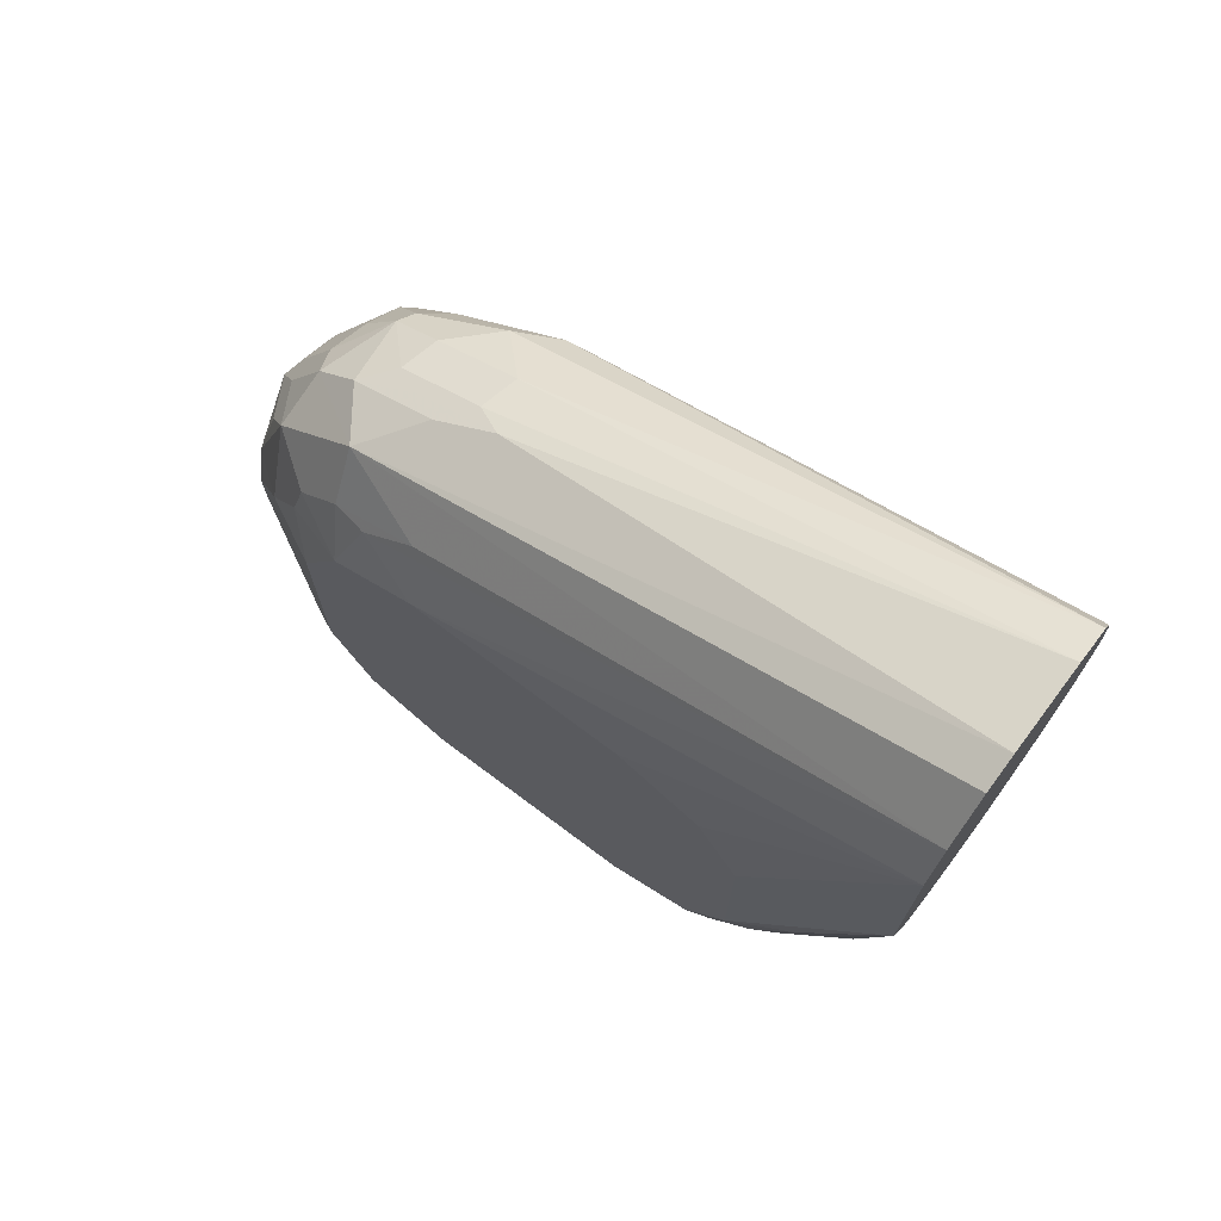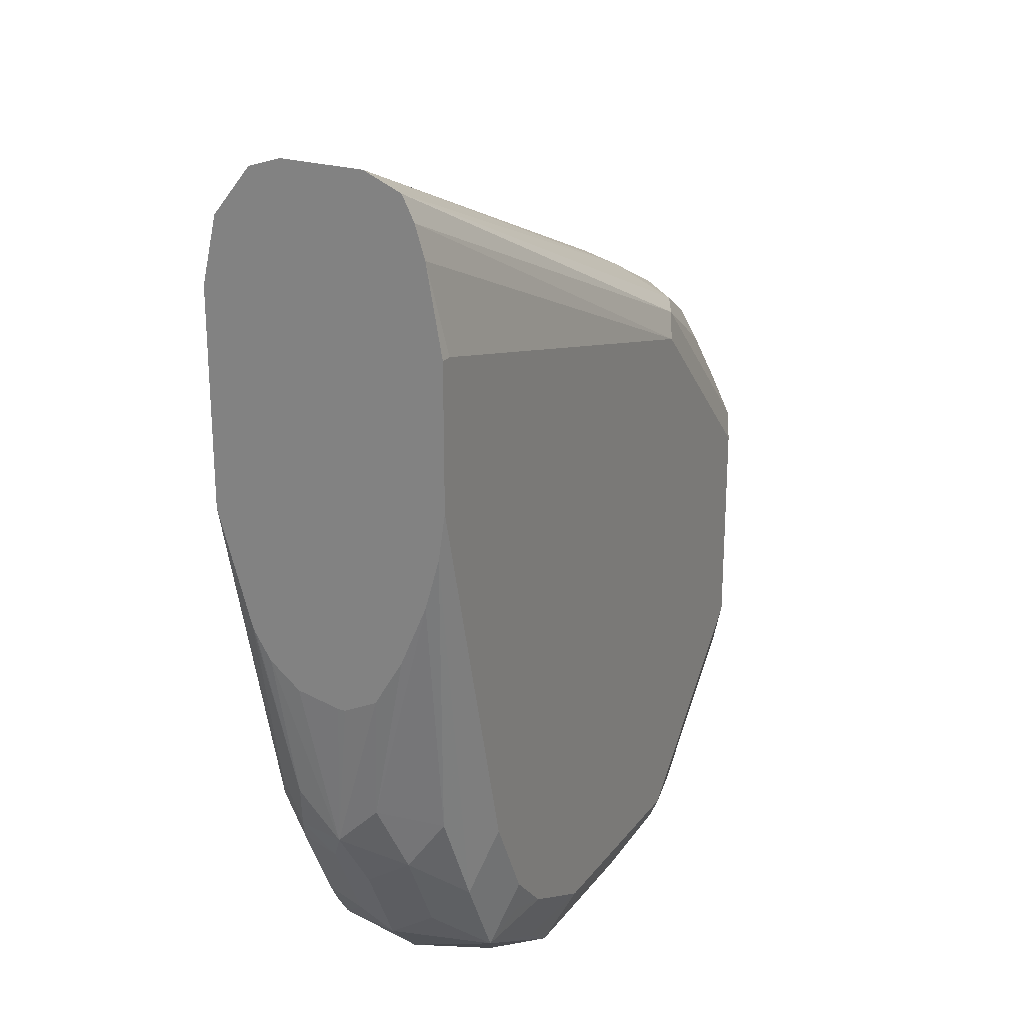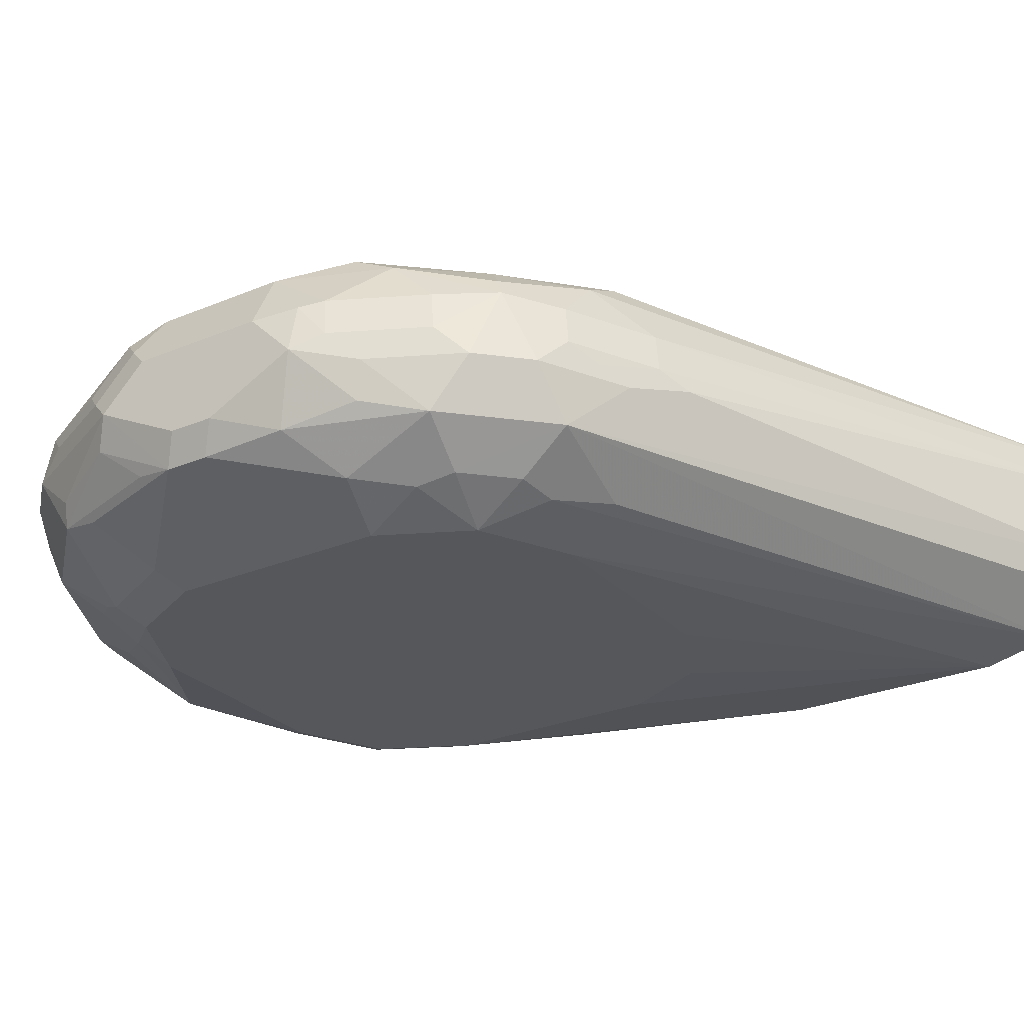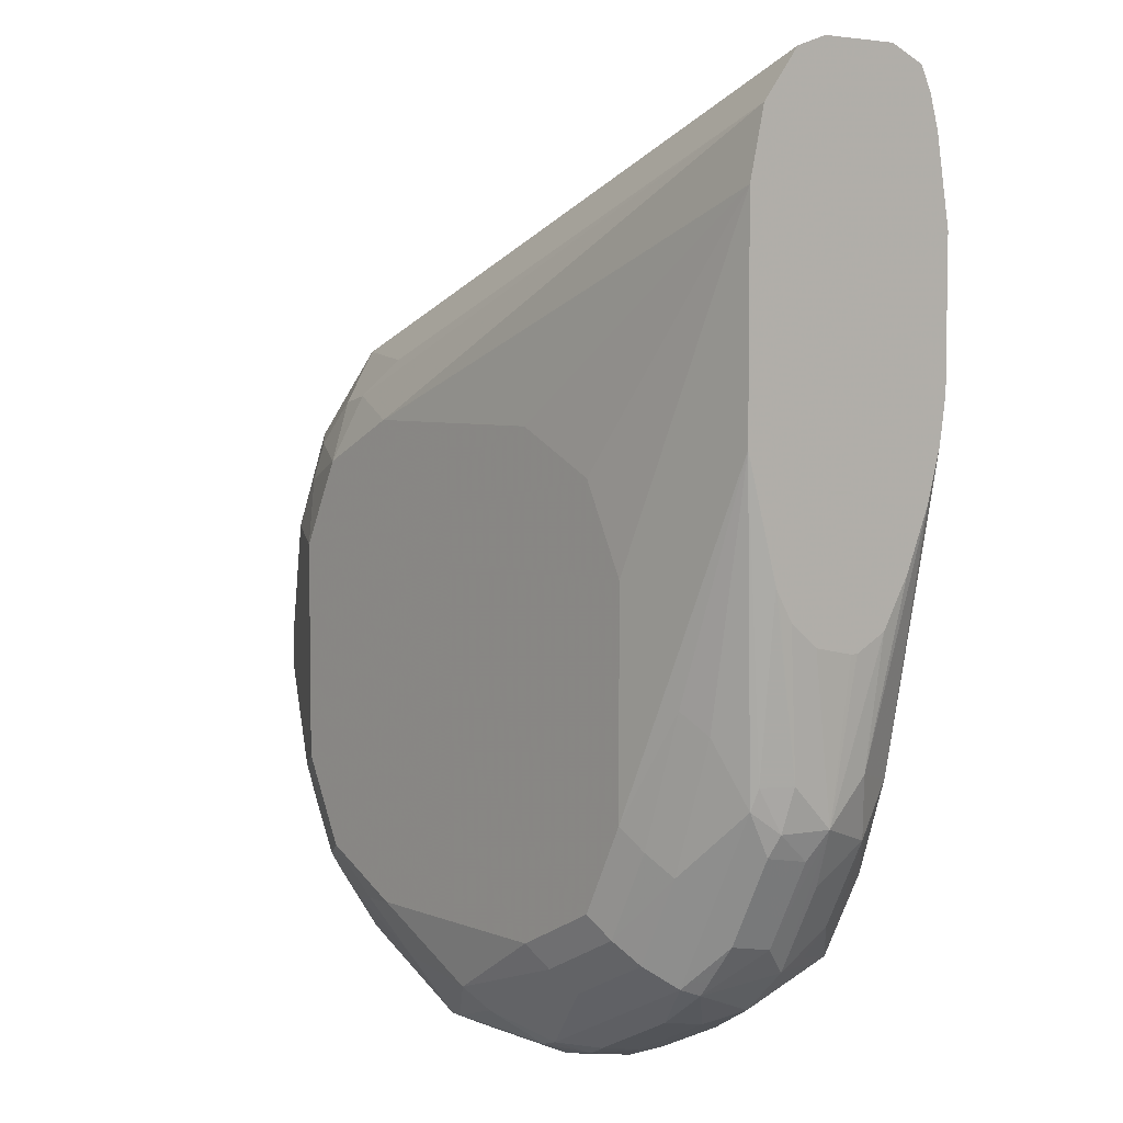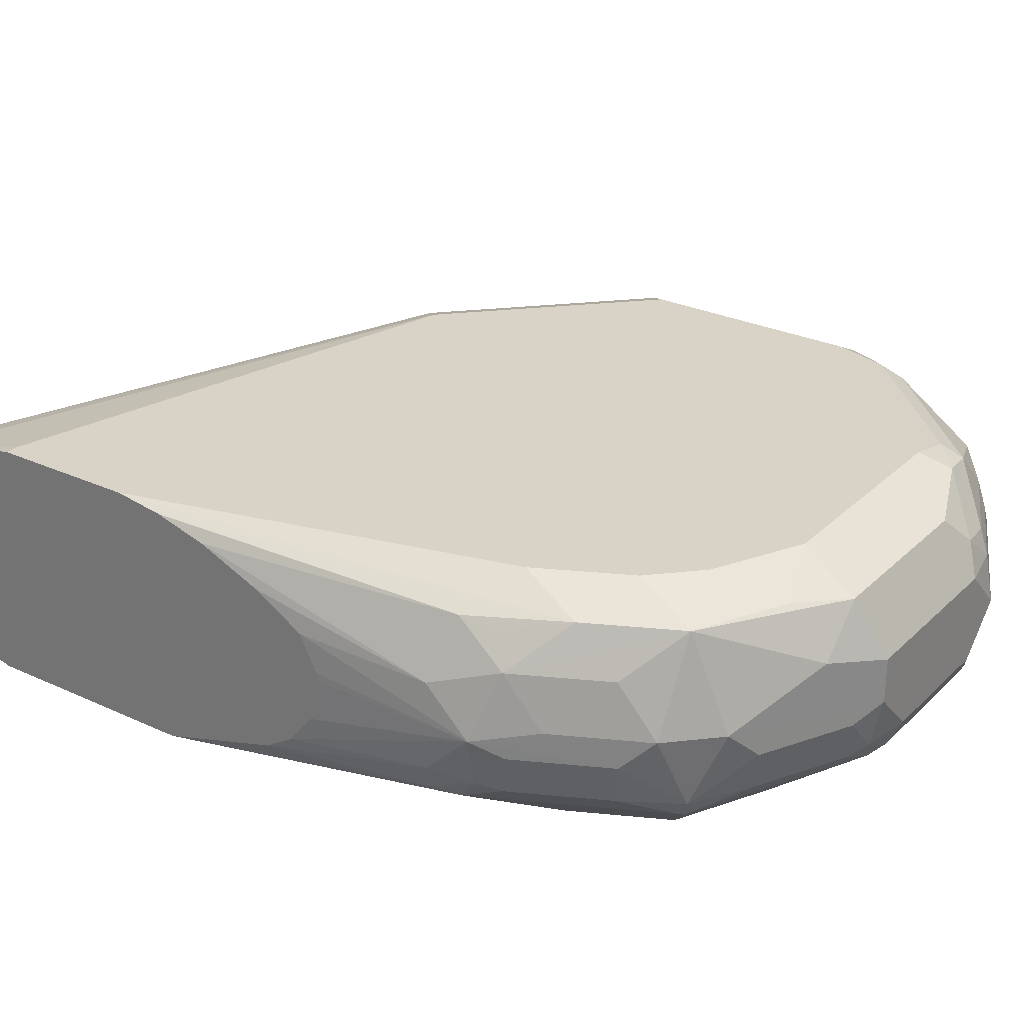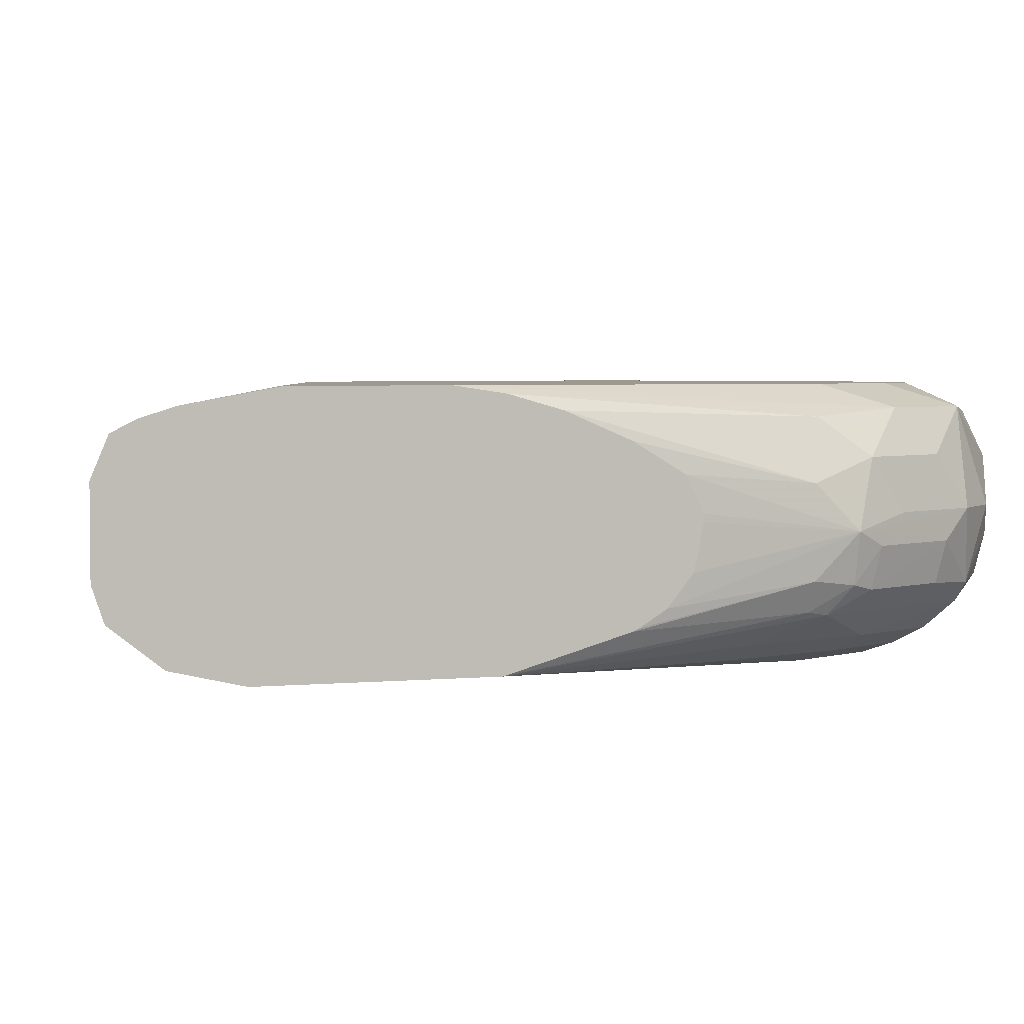
<metadata>
{"format":"obj","ext":"obj","renderer":"f3d","projection":"perspective","resolution":1024,"background":"white","views":[{"elev":73.2,"azim":36.8,"up":"+Z"},{"elev":23.6,"azim":117.7,"up":"+Z"},{"elev":-26.9,"azim":-56.9,"up":"+Y"},{"elev":5.3,"azim":49.9,"up":"+Z"},{"elev":27.9,"azim":125.2,"up":"+Y"},{"elev":3.5,"azim":72.5,"up":"+Y"}]}
</metadata>
<code>
v -0.3873 -0.1291 0.5902
v -0.3781 -0.1568 0.581
v -0.372 -0.1506 0.6117
v -0.375 -0.1353 0.6148
v -0.3812 -0.123 0.6025
v -0.3827 -0.1084 0.5902
v -0.3873 -0.1107 0.5718
v -0.3873 -0.1475 0.5534
v -0.3566 -0.1721 0.5963
v -0.3596 -0.1568 0.6363
v -0.3812 -0.1598 0.5472
v -0.3566 -0.1353 0.6517
v -0.3627 -0.123 0.6394
v -0.3781 -0.1061 0.5994
v -0.375 -0.08608 0.5718
v -0.3827 -0.1015 0.5072
v -0.3873 -0.1107 0.5164
v -0.3873 -0.1475 0.5349
v -0.3443 -0.1783 0.5841
v -0.332 -0.1844 0.5902
v -0.3412 -0.1752 0.6179
v -0.3381 -0.1721 0.6332
v -0.3535 -0.1691 0.6117
v -0.3689 -0.166 0.5534
v -0.3228 -0.1568 0.6732
v -0.3812 -0.1598 0.5287
v -0.3381 -0.1353 0.6701
v -0.3443 -0.1045 0.6578
v -0.3596 -0.1061 0.6363
v -0.3596 -0.08761 0.6179
v -0.3596 -0.07839 0.5994
v -0.3627 -0.07993 0.5902
v -0.375 -0.08608 0.5164
v -0.3758 -0.09223 0.498
v -0.3827 -0.1199 0.4888
v -0.3873 -0.1291 0.498
v -0.3443 -0.1783 0.4919
v -0.3135 -0.1844 0.6271
v -0.332 -0.1844 0.498
v -0.3197 -0.1721 0.6517
v -0.3689 -0.166 0.5349
v -0.2828 -0.1721 0.6701
v -0.06869 -0.1711 0.7613
v -0.06869 -0.1547 0.7818
v -0.06869 -0.1409 0.7864
v -0.2766 -0.1291 0.7009
v -0.3012 -0.1353 0.6886
v -0.3812 -0.1414 0.4919
v -0.3781 -0.1568 0.5118
v -0.3627 -0.1598 0.4734
v -0.3258 -0.123 0.6763
v -0.3135 -0.1291 0.6824
v -0.3228 -0.1061 0.6732
v -0.3043 -0.08761 0.6732
v -0.3412 -0.09684 0.6547
v -0.332 -0.08531 0.6455
v -0.3504 -0.07379 0.5902
v -0.2859 -0.07839 0.6732
v -0.3627 -0.07993 0.498
v -0.3643 -0.08301 0.4888
v -0.355 -0.08301 0.4703
v -0.3574 -0.1107 0.4427
v -0.3758 -0.1107 0.4796
v -0.3643 -0.1199 0.4519
v -0.3627 -0.1291 0.4488
v -0.3643 -0.1475 0.4588
v -0.3596 -0.1568 0.4565
v -0.3412 -0.1752 0.475
v -0.3258 -0.1783 0.455
v -0.3135 -0.1844 0.4611
v -0.2766 -0.1844 0.6455
v -0.3043 -0.1752 0.6547
v -0.06869 -0.1778 0.7327
v -0.06869 -0.1056 0.7864
v -0.289 -0.123 0.6947
v -0.2859 -0.1061 0.6917
v -0.06869 -0.08969 0.7797
v -0.2766 -0.07379 0.664
v -0.3504 -0.07379 0.498
v -0.06869 -0.0846 0.7695
v -0.3527 -0.07839 0.4796
v -0.2997 -0.08301 0.415
v -0.3381 -0.09838 0.4304
v -0.3458 -0.1015 0.4335
v -0.3566 -0.1291 0.4366
v -0.3381 -0.1291 0.4181
v -0.3228 -0.1568 0.4196
v -0.3228 -0.1752 0.4473
v -0.2951 -0.1798 0.4404
v -0.2766 -0.1844 0.4427
v -0.1845 -0.1844 0.6455
v -0.1476 -0.1844 0.6271
v -0.1291 -0.1844 0.5902
v -0.06869 -0.1778 0.6404
v -0.06869 -0.08046 0.7562
v -0.07378 -0.07379 0.7193
v -0.2951 -0.07379 0.4427
v -0.2974 -0.07839 0.4242
v -0.2828 -0.07993 0.4119
v -0.2643 -0.09838 0.3935
v -0.2813 -0.1015 0.3966
v -0.3182 -0.1015 0.415
v -0.3158 -0.1107 0.4104
v -0.2766 -0.1291 0.3873
v -0.3228 -0.1383 0.4104
v -0.2951 -0.1475 0.3989
v -0.2674 -0.1568 0.392
v -0.2766 -0.1721 0.4181
v -0.3135 -0.1721 0.4366
v -0.2305 -0.1798 0.415
v -0.1845 -0.1844 0.4427
v -0.1291 -0.1844 0.498
v -0.06869 -0.177 0.6377
v -0.1015 -0.1798 0.5441
v -0.09224 -0.1729 0.5349
v -0.08301 -0.1614 0.5072
v -0.07995 -0.1598 0.5164
v -0.06869 -0.07379 0.7193
v -0.2766 -0.07379 0.4242
v -0.1906 -0.07993 0.4119
v -0.2521 -0.08608 0.3996
v -0.2582 -0.1107 0.3873
v -0.2789 -0.1107 0.392
v -0.2582 -0.1475 0.3873
v -0.2859 -0.1383 0.392
v -0.2582 -0.1598 0.3935
v -0.2213 -0.1729 0.4058
v -0.166 -0.1729 0.4242
v -0.1752 -0.1798 0.4335
v -0.1476 -0.1844 0.4611
v -0.1199 -0.1798 0.4888
v -0.06869 -0.1634 0.5911
v -0.1107 -0.1729 0.4796
v -0.08301 -0.1522 0.4888
v -0.07839 -0.1499 0.498
v -0.1199 -0.1614 0.4335
v -0.07378 -0.1475 0.5164
v -0.06869 -0.07379 0.6589
v -0.1845 -0.07379 0.4242
v -0.1783 -0.08608 0.3996
v -0.1845 -0.1107 0.3873
v -0.2029 -0.1475 0.3873
v -0.2029 -0.1598 0.3935
v -0.1937 -0.1614 0.3966
v -0.1291 -0.1729 0.4427
v -0.1383 -0.1798 0.4519
v -0.06869 -0.1621 0.5884
v -0.07995 -0.1353 0.4857
v -0.1015 -0.1522 0.4519
v -0.09839 -0.1353 0.4488
v -0.07378 -0.1291 0.498
v -0.1383 -0.1522 0.415
v -0.1168 -0.1537 0.4304
v -0.06869 -0.1553 0.5777
v -0.06869 -0.07676 0.639
v -0.1015 -0.08301 0.4703
v -0.1107 -0.07379 0.498
v -0.1568 -0.08301 0.415
v -0.1476 -0.07379 0.4427
v -0.1599 -0.1045 0.3996
v -0.1199 -0.08301 0.4335
v -0.1845 -0.1291 0.3873
v -0.123 -0.123 0.4181
v -0.1845 -0.1499 0.392
v -0.1752 -0.1522 0.3966
v -0.1045 -0.123 0.4366
v -0.0861 -0.123 0.4734
v -0.08301 -0.1015 0.4888
v -0.07378 -0.1107 0.5164
v -0.06869 -0.1064 0.5707
v -0.06869 -0.1208 0.5635
v -0.06869 -0.124 0.5635
v -0.06869 -0.1425 0.5673
v -0.1722 -0.1353 0.3935
v -0.1353 -0.1353 0.4119
v -0.06869 -0.08281 0.6175
v -0.0861 -0.08608 0.5103
v -0.08915 -0.08915 0.495
v -0.1291 -0.07379 0.4611
v -0.1322 -0.07685 0.4458
v -0.1015 -0.1015 0.4519
v -0.1076 -0.1076 0.4396
v -0.06869 -0.09401 0.5913
f 104 122 141
f 100 122 123
f 103 123 104
f 101 103 102
f 101 123 103
f 100 123 101
f 104 141 162
f 104 123 122
f 99 139 120
f 99 121 100
f 99 140 121
f 99 120 140
f 99 119 139
f 98 119 99
f 94 117 113
f 104 162 142
f 97 119 98
f 95 118 96
f 100 121 122
f 104 142 124
f 110 128 129
f 104 107 125
f 115 133 116
f 114 133 115
f 94 116 117
f 114 131 133
f 113 117 132
f 112 131 114
f 112 146 131
f 112 130 146
f 111 146 130
f 111 129 146
f 110 129 111
f 110 127 128
f 110 126 127
f 108 126 110
f 107 126 108
f 107 124 126
f 106 125 107
f 105 125 106
f 104 125 105
f 104 124 107
f 94 115 116
f 79 97 98
f 94 112 114
f 78 95 96
f 78 80 95
f 74 76 75
f 74 77 76
f 73 112 94
f 73 93 112
f 73 92 93
f 73 91 92
f 71 91 73
f 70 89 90
f 69 89 70
f 69 88 89
f 67 69 68
f 67 88 69
f 67 87 88
f 67 86 87
f 67 85 86
f 116 134 135
f 66 85 67
f 79 98 81
f 94 114 115
f 82 98 99
f 82 100 101
f 90 110 111
f 89 110 90
f 89 108 110
f 89 109 108
f 88 109 89
f 87 109 88
f 87 108 109
f 87 107 108
f 87 106 107
f 87 105 106
f 86 105 87
f 86 104 105
f 86 103 104
f 86 102 103
f 84 86 85
f 84 102 86
f 83 102 84
f 82 102 83
f 82 101 102
f 82 99 100
f 116 135 117
f 151 170 171
f 116 136 134
f 156 168 161
f 156 178 168
f 156 177 178
f 155 177 156
f 155 176 177
f 153 163 166
f 153 175 163
f 152 175 153
f 152 174 175
f 152 165 174
f 151 173 154
f 151 172 173
f 151 171 172
f 151 169 170
f 151 168 169
f 151 167 168
f 151 166 167
f 150 166 151
f 150 153 166
f 156 161 157
f 149 153 150
f 157 161 179
f 159 180 161
f 65 85 66
f 169 183 170
f 169 176 183
f 169 177 176
f 168 177 169
f 168 178 177
f 166 168 167
f 166 181 168
f 166 182 181
f 164 174 165
f 163 175 174
f 162 174 164
f 162 163 174
f 161 166 163
f 161 182 166
f 161 181 182
f 161 168 181
f 161 180 179
f 160 161 163
f 159 179 180
f 116 133 136
f 148 150 151
f 144 164 165
f 134 148 135
f 133 145 136
f 133 146 145
f 132 137 147
f 131 146 133
f 128 144 136
f 128 146 129
f 128 145 146
f 128 136 145
f 127 144 128
f 127 143 144
f 126 143 127
f 124 143 126
f 124 142 143
f 121 141 122
f 121 140 141
f 120 139 140
f 117 137 132
f 117 135 137
f 134 136 149
f 144 165 152
f 134 149 150
f 135 148 151
f 143 164 144
f 142 164 143
f 142 162 164
f 141 163 162
f 141 160 163
f 140 161 160
f 140 158 161
f 140 160 141
f 139 161 158
f 139 159 161
f 139 158 140
f 138 156 157
f 138 155 156
f 137 154 147
f 137 151 154
f 136 153 149
f 136 152 153
f 136 144 152
f 135 151 137
f 134 150 148
f 64 85 65
f 31 57 32
f 62 84 85
f 20 111 130
f 20 90 111
f 20 70 90
f 20 39 70
f 20 38 21
f 19 39 20
f 19 37 39
f 19 41 37
f 62 85 64
f 19 24 41
f 16 36 17
f 16 35 36
f 16 34 35
f 16 33 34
f 15 33 16
f 15 59 33
f 15 32 59
f 15 31 32
f 18 36 26
f 20 112 93
f 20 93 92
f 20 92 91
f 27 47 46
f 27 51 28
f 26 37 41
f 26 50 37
f 26 49 50
f 26 48 49
f 26 36 48
f 25 47 27
f 25 46 47
f 25 45 46
f 25 44 45
f 25 43 44
f 25 42 43
f 25 40 42
f 22 40 25
f 22 38 40
f 21 38 22
f 20 71 38
f 20 91 71
f 15 30 31
f 14 30 15
f 14 29 30
f 13 28 29
f 5 13 14
f 4 13 5
f 4 12 13
f 4 10 12
f 3 10 4
f 2 11 9
f 2 8 11
f 2 10 3
f 2 9 10
f 1 8 2
f 1 18 8
f 1 36 18
f 1 17 36
f 1 7 17
f 1 6 7
f 1 5 6
f 1 4 5
f 1 3 4
f 1 2 3
f 5 14 6
f 27 46 52
f 6 14 15
f 7 15 16
f 13 29 14
f 12 28 13
f 12 27 28
f 12 25 27
f 11 41 24
f 11 26 41
f 10 25 12
f 10 22 25
f 10 23 22
f 9 24 19
f 9 11 24
f 9 23 10
f 9 22 23
f 9 21 22
f 9 20 21
f 9 19 20
f 8 26 11
f 8 18 26
f 7 16 17
f 6 15 7
f 27 52 51
f 20 130 112
f 28 53 54
f 54 56 55
f 54 58 56
f 53 76 54
f 53 75 76
f 51 75 53
f 51 52 75
f 49 67 50
f 48 67 49
f 48 66 67
f 46 75 52
f 46 74 75
f 45 74 46
f 43 71 73
f 43 72 71
f 43 45 44
f 43 74 45
f 43 77 74
f 43 80 77
f 43 95 80
f 54 76 77
f 43 118 95
f 54 77 58
f 28 51 53
f 61 84 62
f 61 83 84
f 61 82 83
f 61 98 82
f 61 81 98
f 60 81 61
f 59 81 60
f 59 79 81
f 58 80 78
f 58 77 80
f 57 97 79
f 57 119 97
f 57 139 119
f 57 159 139
f 57 179 159
f 57 157 179
f 57 138 157
f 57 118 138
f 57 96 118
f 57 58 78
f 43 138 118
f 57 78 96
f 43 176 155
f 35 64 65
f 35 62 64
f 35 63 62
f 34 63 35
f 34 62 63
f 34 61 62
f 34 60 61
f 33 60 34
f 35 65 36
f 33 59 60
f 31 58 57
f 31 56 58
f 30 56 31
f 30 55 56
f 28 30 29
f 28 55 30
f 28 54 55
f 43 155 138
f 32 57 79
f 36 65 66
f 32 79 59
f 37 50 67
f 36 66 48
f 43 170 183
f 43 171 170
f 43 172 171
f 43 173 172
f 43 154 173
f 43 147 154
f 43 132 147
f 43 94 113
f 43 113 132
f 42 72 43
f 40 72 42
f 38 72 40
f 38 71 72
f 37 70 39
f 37 69 70
f 37 68 69
f 37 67 68
f 43 73 94
f 43 183 176

</code>
